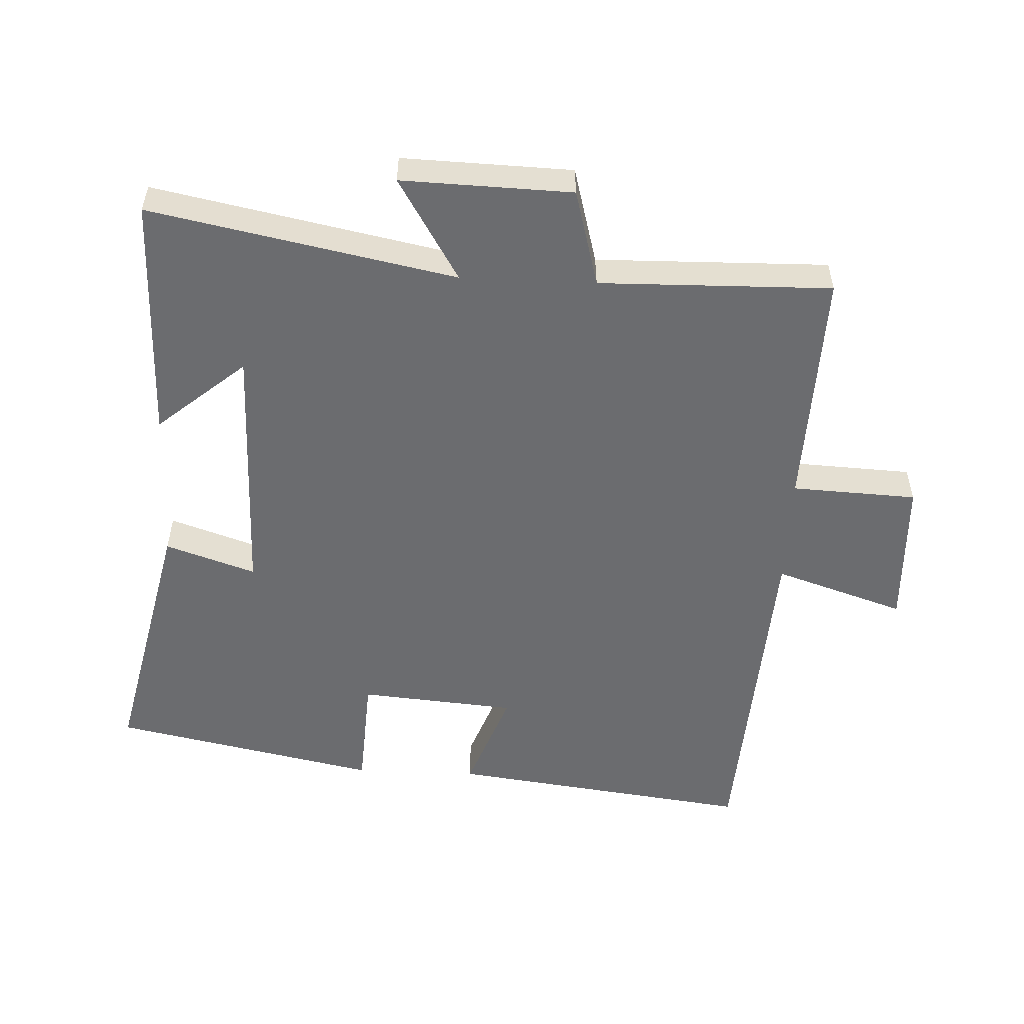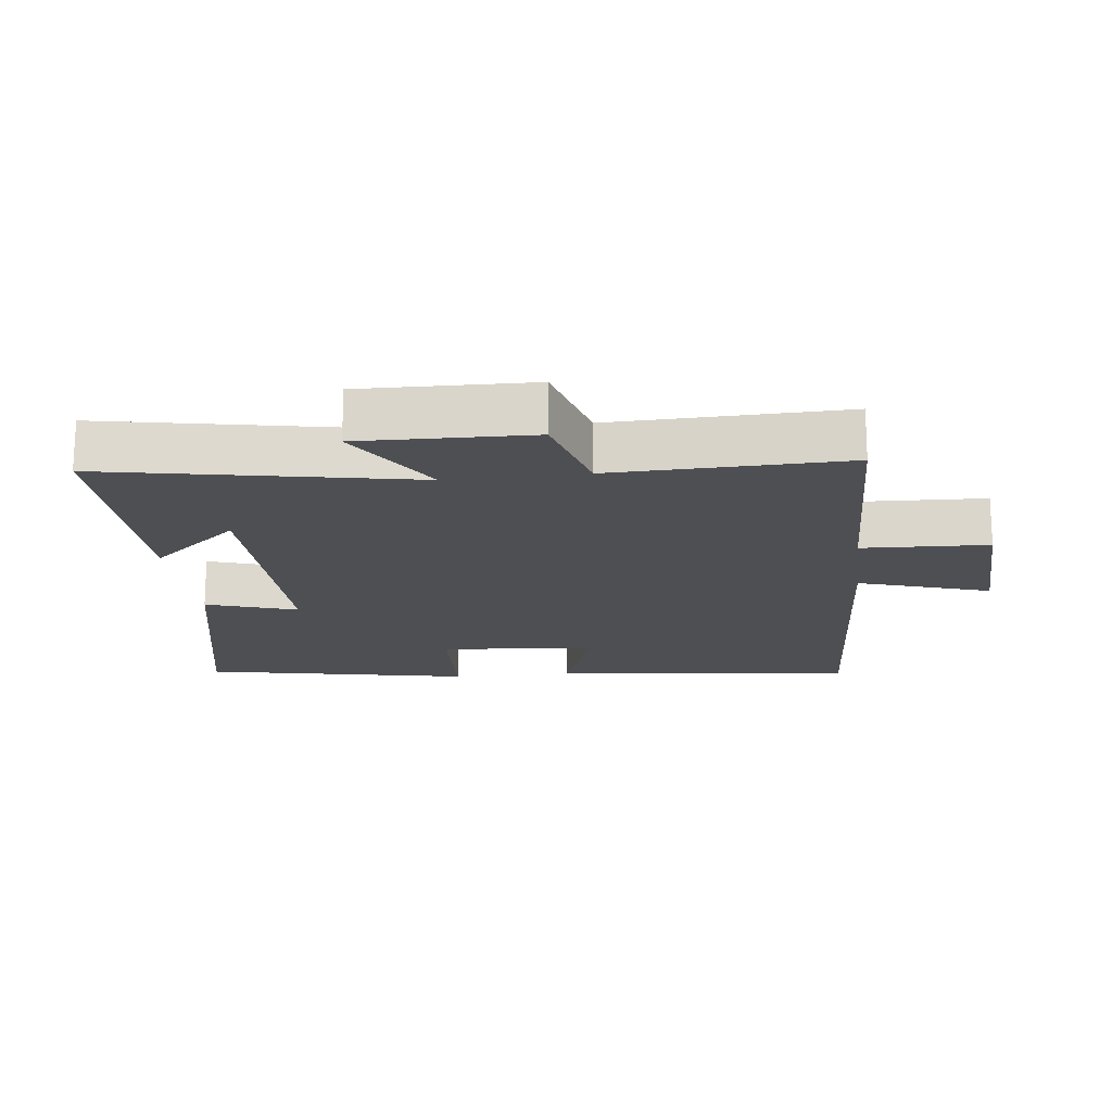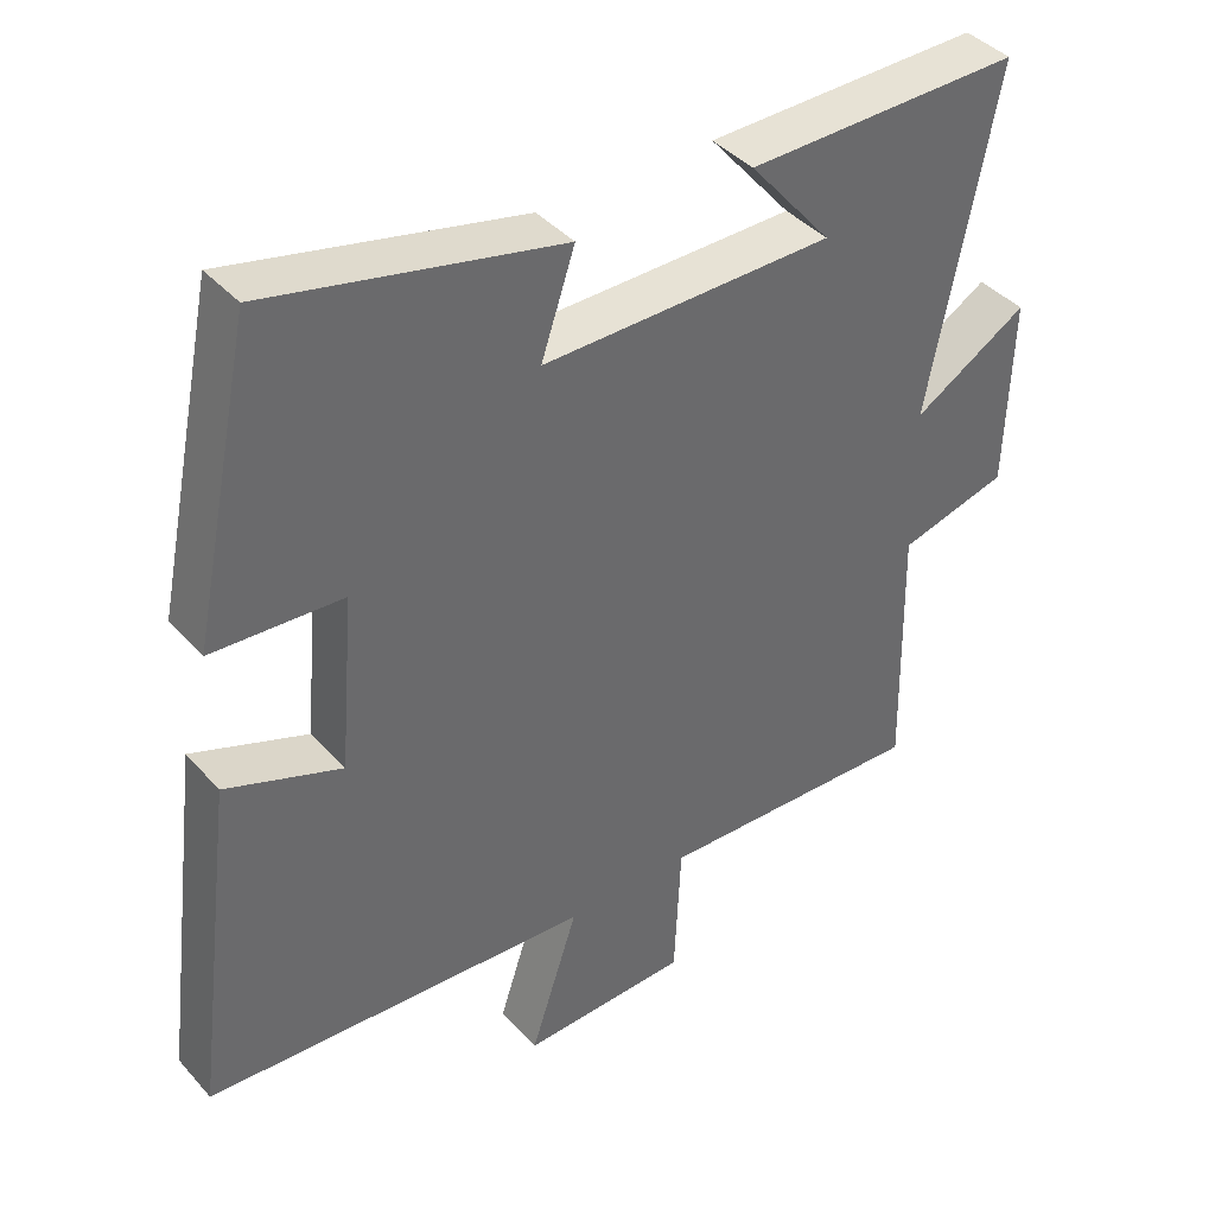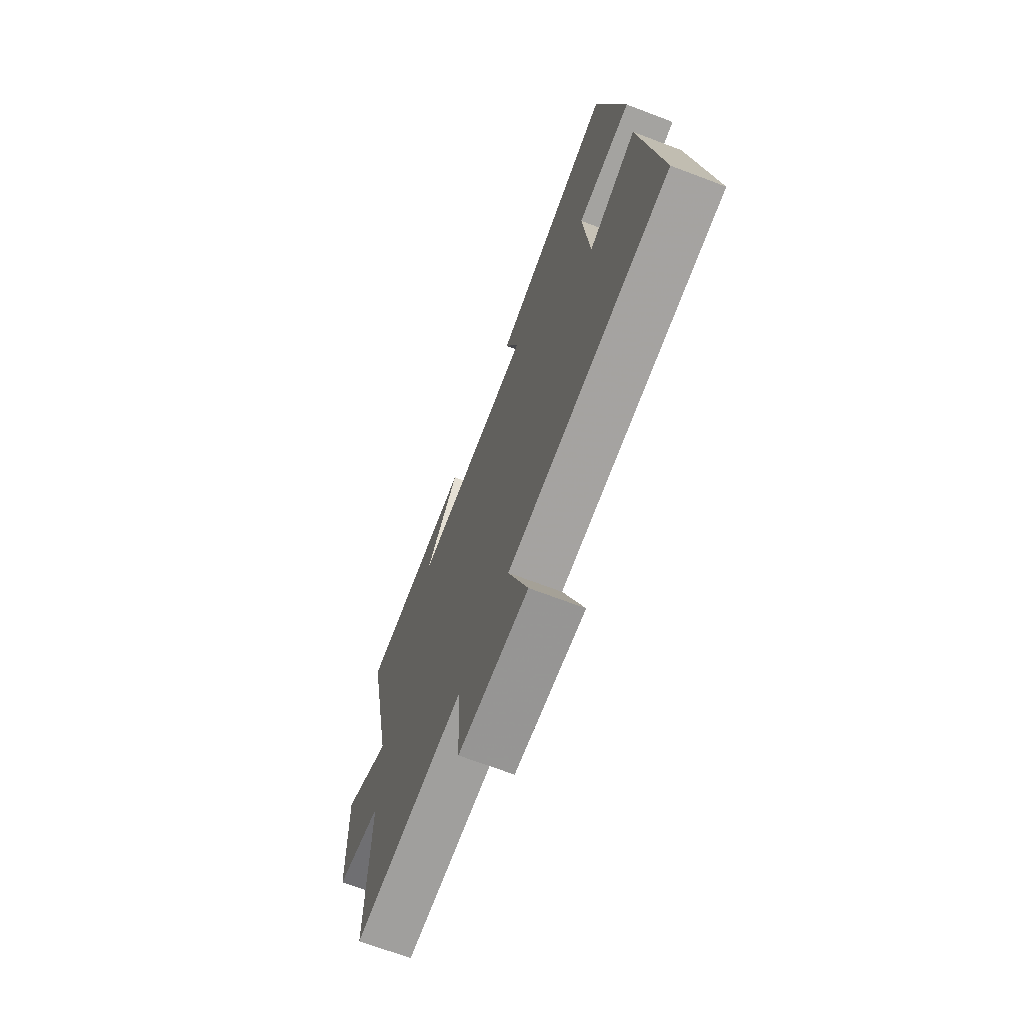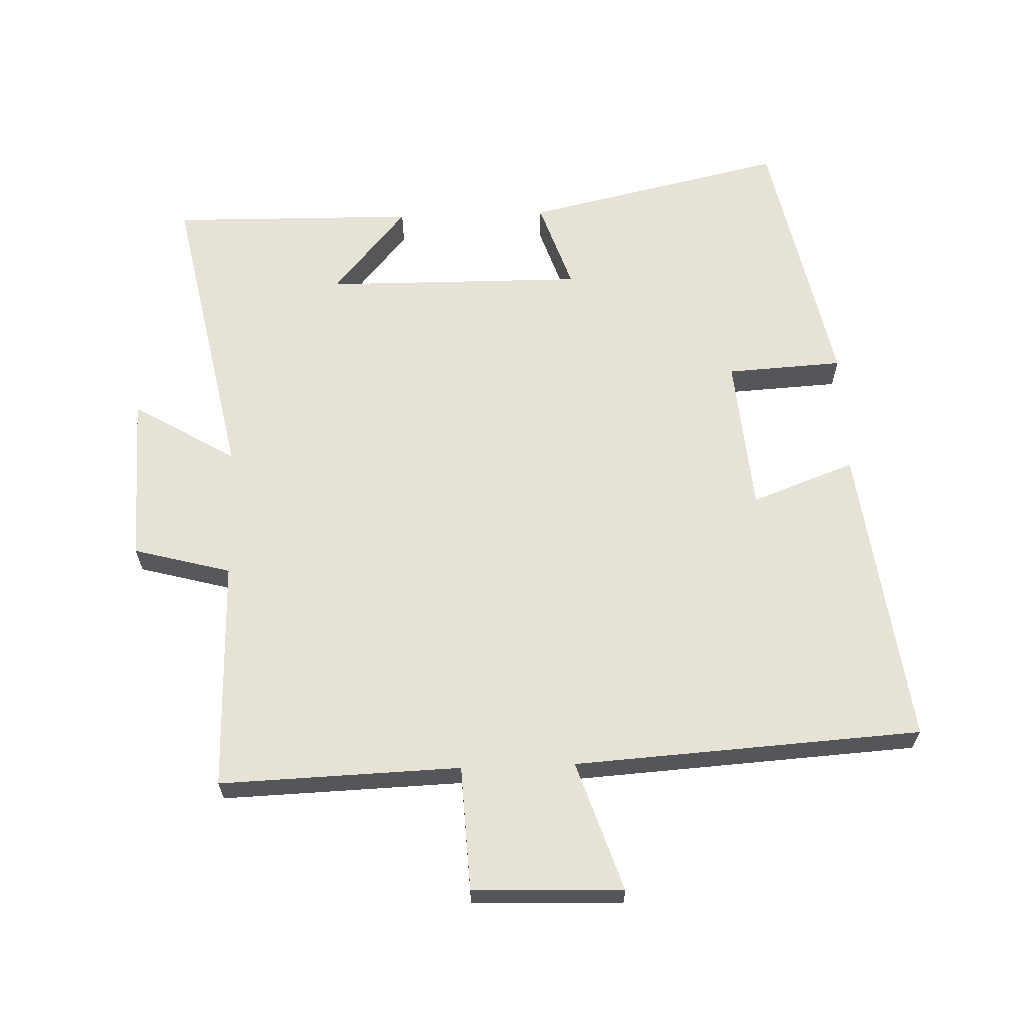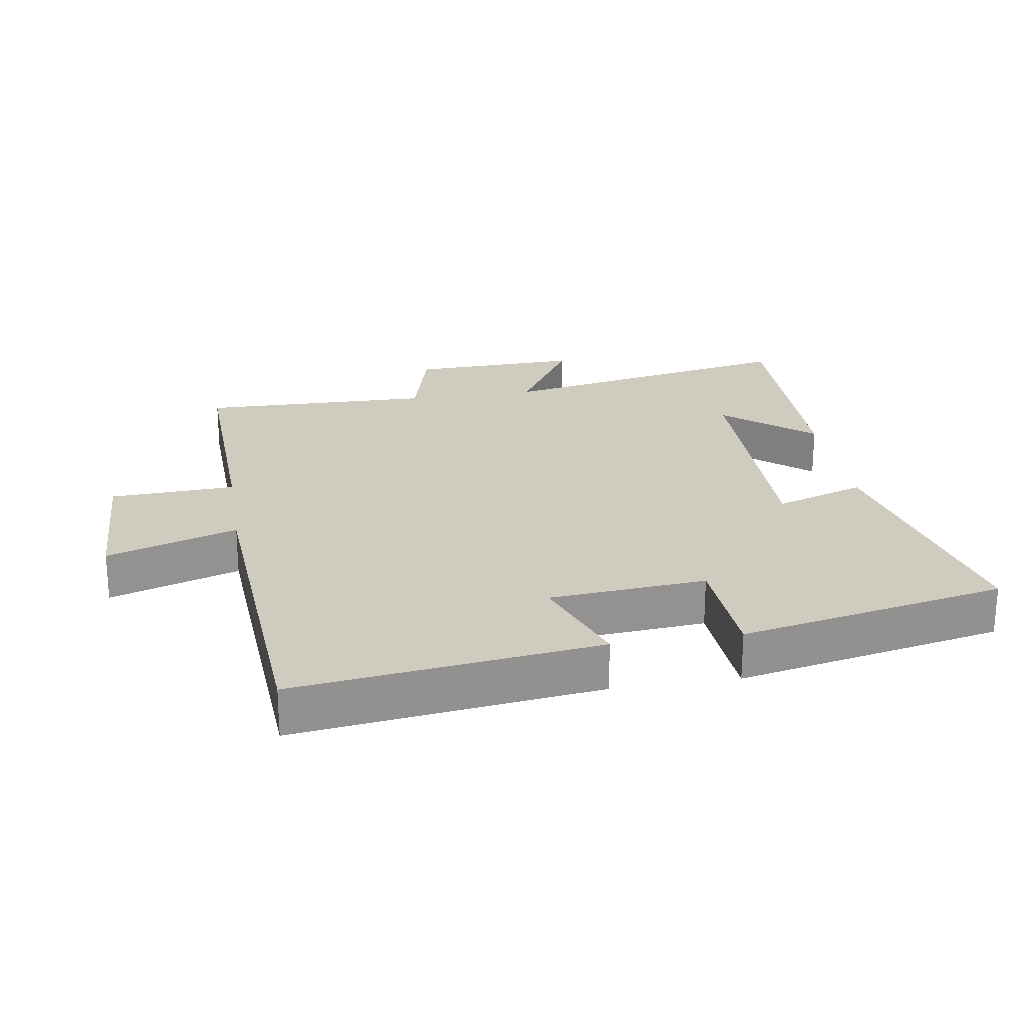
<metadata>
{"format":"obj","ext":"obj","renderer":"f3d","projection":"perspective","resolution":1024,"background":"white","views":[{"elev":-53.7,"azim":87.4,"up":"+Y"},{"elev":-17.7,"azim":97.1,"up":"+Y"},{"elev":40.3,"azim":-37.2,"up":"+Z"},{"elev":-69.6,"azim":-110.8,"up":"+Z"},{"elev":63.8,"azim":178.0,"up":"+Y"},{"elev":23.7,"azim":-99.1,"up":"+Y"}]}
</metadata>
<code>
v 0.592 0.07 0.506
v 0.5 0.07 0.044
v 0.656 0.07 0.138
v 0.648 0.07 -0.12
v 0.5 0.07 -0.16
v 0.507 0.07 -0.512
v 0.141 0.07 -0.5
v 0.132 0.07 -0.69
v -0.096 0.07 -0.698
v -0.031 0.07 -0.5
v -0.559 0.07 -0.467
v -0.5 0.07 -0.006
v -0.343 0.07 -0.064
v -0.323 0.07 0.174
v -0.5 0.07 0.184
v -0.417 0.07 0.588
v -0.02 0.07 0.5
v -0.066 0.07 0.363
v 0.33 0.07 0.367
v 0.218 0.07 0.5
v 0.592 0 0.506
v 0.5 0 0.044
v 0.656 0 0.138
v 0.648 0 -0.12
v 0.5 0 -0.16
v 0.507 0 -0.512
v 0.141 0 -0.5
v 0.132 0 -0.69
v -0.096 0 -0.698
v -0.031 0 -0.5
v -0.559 0 -0.467
v -0.5 0 -0.006
v -0.343 0 -0.064
v -0.323 0 0.174
v -0.5 0 0.184
v -0.417 0 0.588
v -0.02 0 0.5
v -0.066 0 0.363
v 0.33 0 0.367
v 0.218 0 0.5
f 19 20 1
f 15 16 17 18
f 14 15 18 19
f 13 14 19
f 10 11 12 13
f 10 13 19 1
f 7 8 9 10
f 5 6 7
f 5 7 10
f 2 3 4 5
f 2 5 10
f 1 2 10
f 21 40 39
f 38 37 36 35
f 39 38 35 34
f 39 34 33
f 33 32 31 30
f 21 39 33 30
f 30 29 28 27
f 27 26 25
f 30 27 25
f 25 24 23 22
f 30 25 22
f 30 22 21
f 1 21 22 2
f 2 22 23 3
f 3 23 24 4
f 4 24 25 5
f 5 25 26 6
f 6 26 27 7
f 7 27 28 8
f 8 28 29 9
f 9 29 30 10
f 10 30 31 11
f 11 31 32 12
f 12 32 33 13
f 13 33 34 14
f 14 34 35 15
f 15 35 36 16
f 16 36 37 17
f 17 37 38 18
f 18 38 39 19
f 19 39 40 20
f 20 40 21 1

</code>
